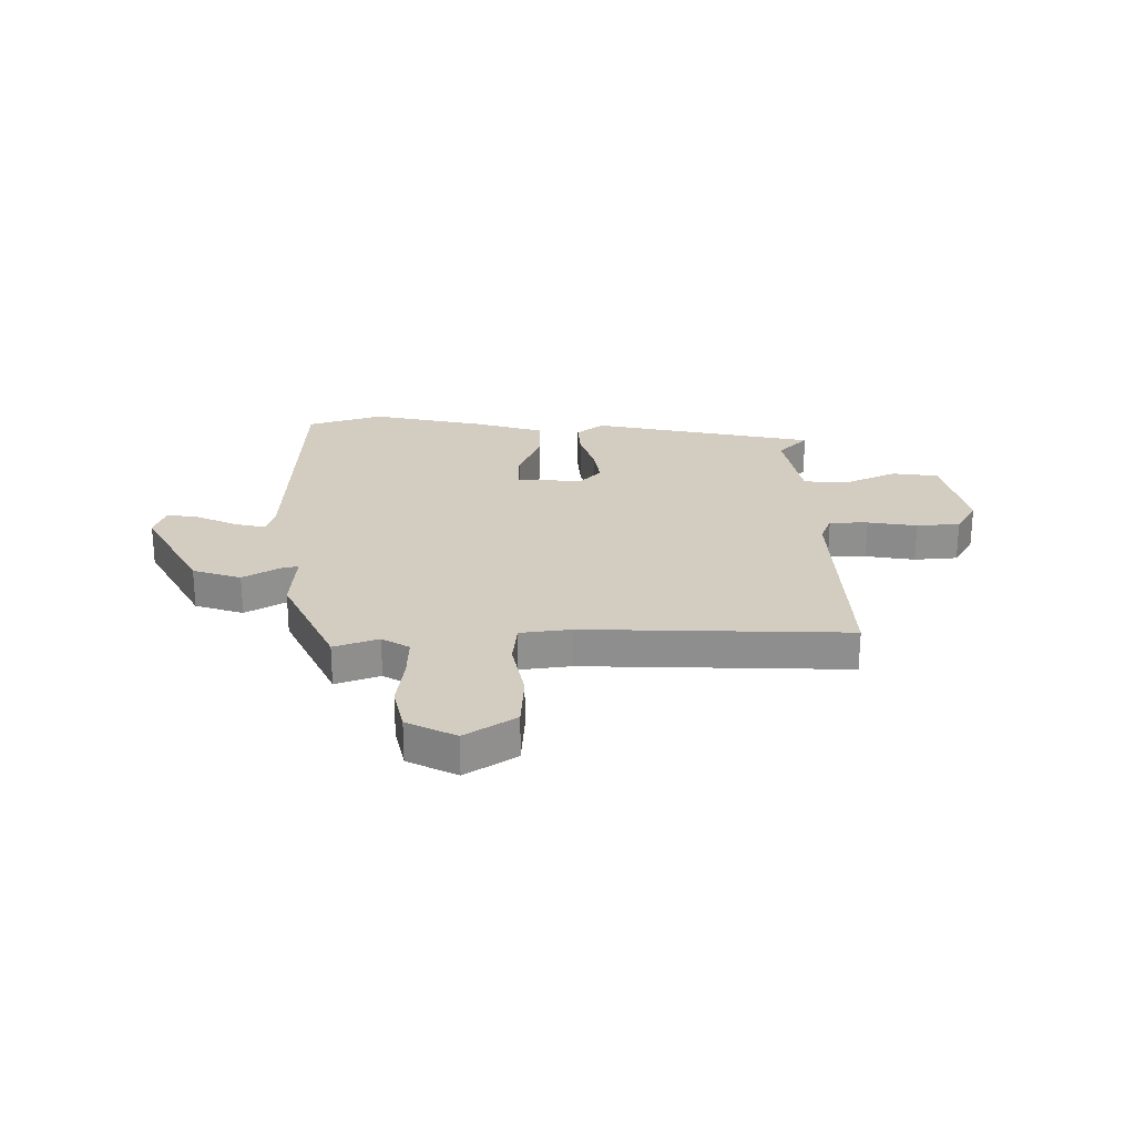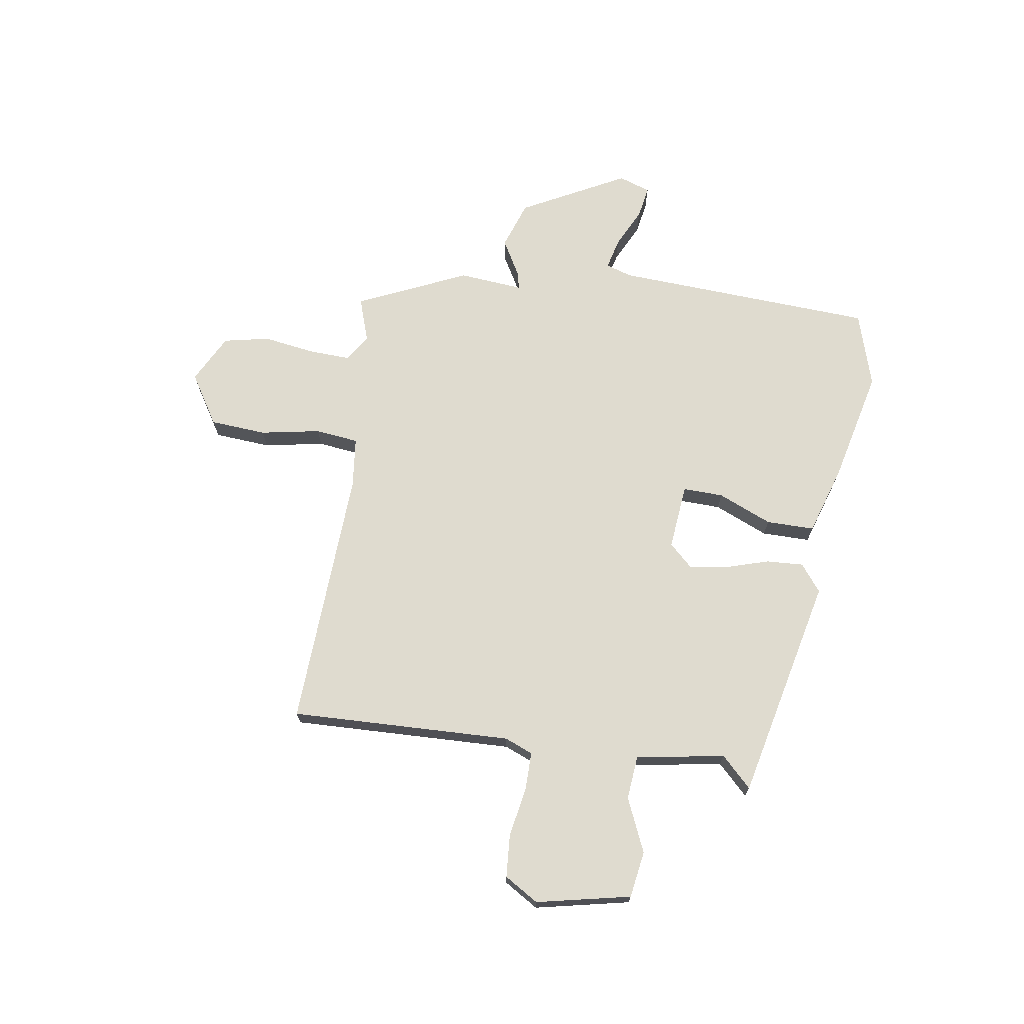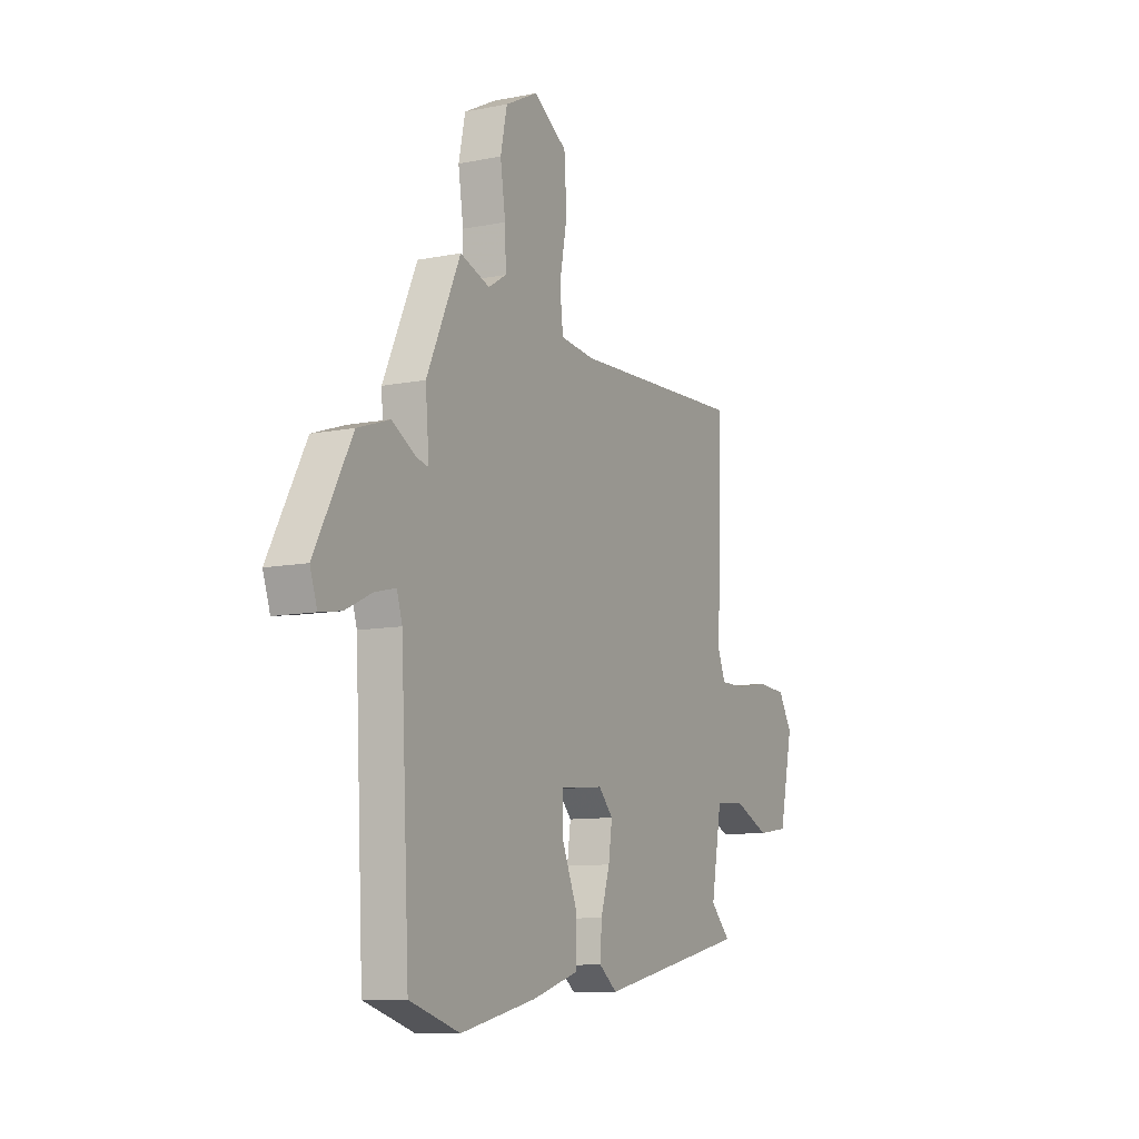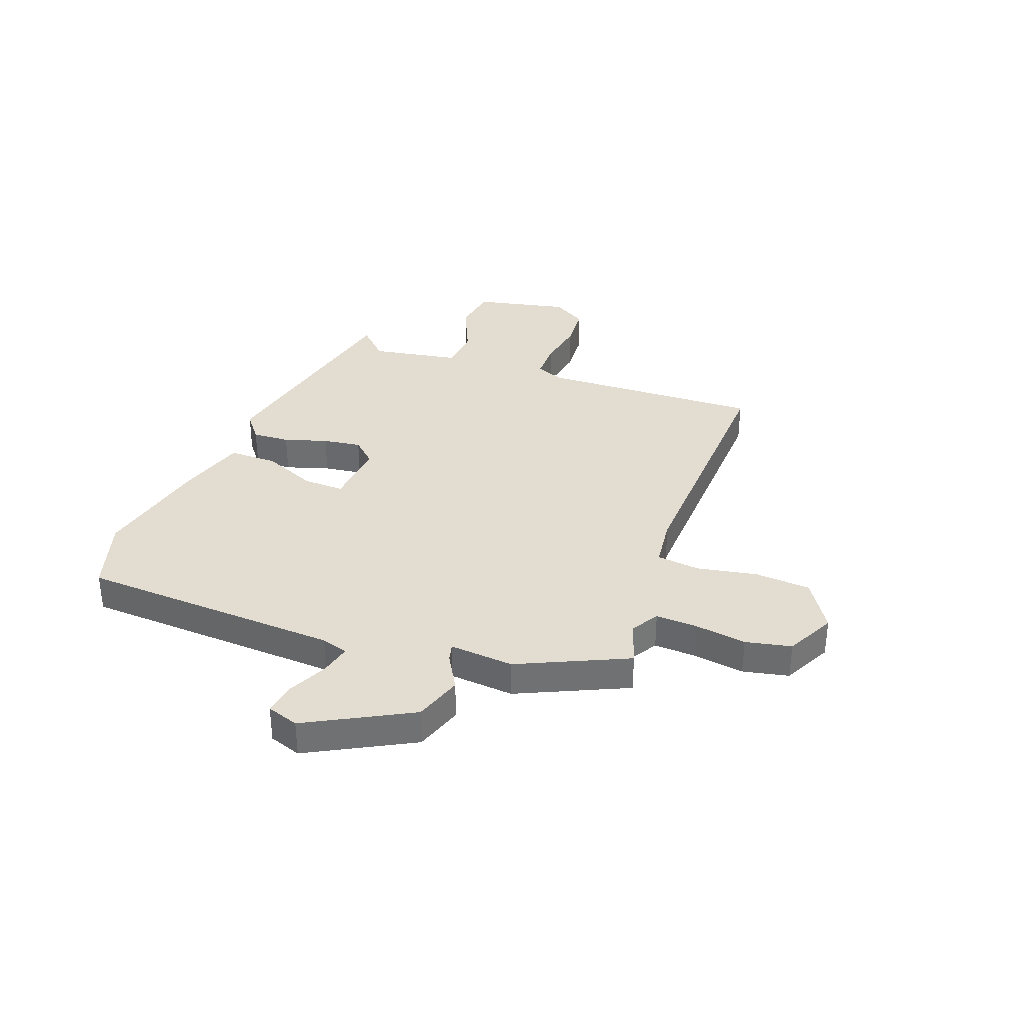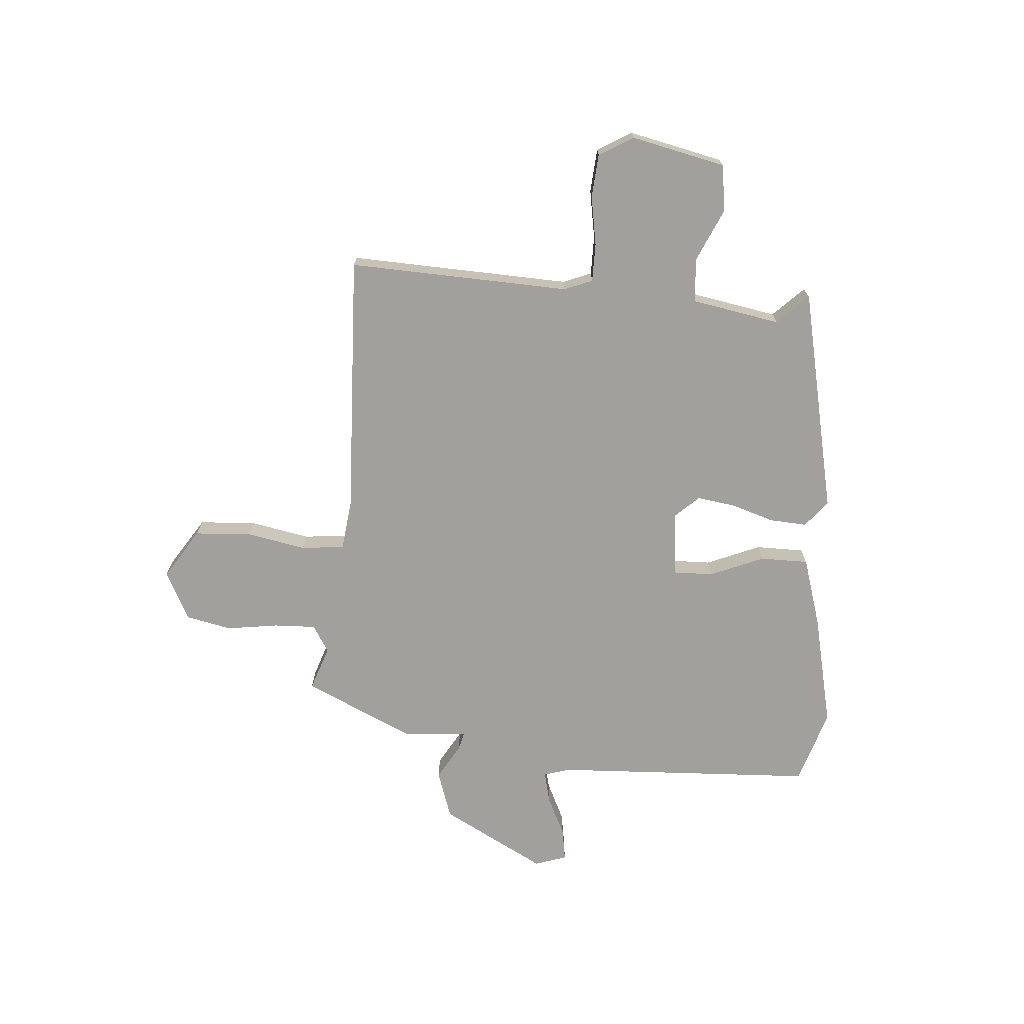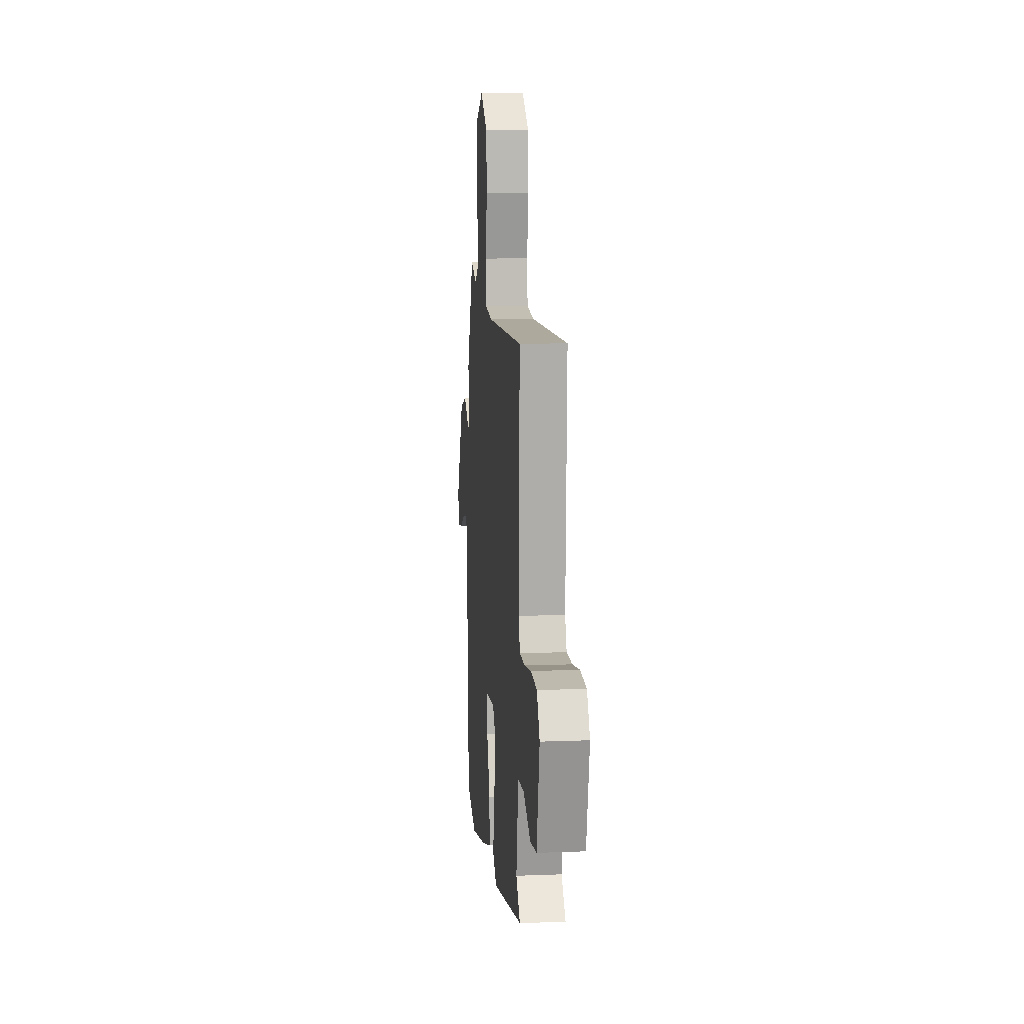
<metadata>
{"format":"obj","ext":"obj","renderer":"f3d","projection":"perspective","resolution":1024,"background":"white","views":[{"elev":24.8,"azim":-1.0,"up":"+Y"},{"elev":70.3,"azim":99.0,"up":"+Y"},{"elev":-9.9,"azim":-62.8,"up":"+Z"},{"elev":35.2,"azim":-69.7,"up":"+Y"},{"elev":-71.6,"azim":85.4,"up":"+Y"},{"elev":11.2,"azim":84.6,"up":"+Z"}]}
</metadata>
<code>
v 0.506 0.07 0.496
v 0.491 0.07 0.086
v 0.512 0.07 0.034
v 0.583 0.07 0.034
v 0.674 0.07 0.05
v 0.754 0.07 0.044
v 0.792 0.07 -0.019
v 0.754 0.07 -0.193
v 0.668 0.07 -0.206
v 0.569 0.07 -0.162
v 0.488 0.07 -0.169
v 0.459 0.07 -0.333
v 0.514 0.07 -0.389
v 0.099 0.07 -0.48
v 0.049 0.07 -0.441
v 0.053 0.07 -0.372
v 0.078 0.07 -0.292
v 0.088 0.07 -0.221
v 0.048 0.07 -0.178
v -0.074 0.07 -0.189
v -0.072 0.07 -0.264
v -0.03 0.07 -0.364
v -0.03 0.07 -0.453
v -0.158 0.07 -0.493
v -0.369 0.07 -0.541
v -0.508 0.07 -0.498
v -0.532 0.07 -0.014
v -0.547 0.07 0.035
v -0.605 0.07 0.021
v -0.678 0.07 -0.014
v -0.738 0.07 -0.024
v -0.758 0.07 0.035
v -0.655 0.07 0.228
v -0.566 0.07 0.258
v -0.5 0.07 0.22
v -0.467 0.07 0.212
v -0.477 0.07 0.331
v -0.384 0.07 0.534
v -0.302 0.07 0.506
v -0.252 0.07 0.537
v -0.255 0.07 0.615
v -0.269 0.07 0.71
v -0.251 0.07 0.795
v -0.161 0.07 0.841
v -0.068 0.07 0.782
v -0.061 0.07 0.678
v -0.082 0.07 0.567
v -0.073 0.07 0.487
v 0.021 0.07 0.476
v 0.506 0 0.496
v 0.491 0 0.086
v 0.512 0 0.034
v 0.583 0 0.034
v 0.674 0 0.05
v 0.754 0 0.044
v 0.792 0 -0.019
v 0.754 0 -0.193
v 0.668 0 -0.206
v 0.569 0 -0.162
v 0.488 0 -0.169
v 0.459 0 -0.333
v 0.514 0 -0.389
v 0.099 0 -0.48
v 0.049 0 -0.441
v 0.053 0 -0.372
v 0.078 0 -0.292
v 0.088 0 -0.221
v 0.048 0 -0.178
v -0.074 0 -0.189
v -0.072 0 -0.264
v -0.03 0 -0.364
v -0.03 0 -0.453
v -0.158 0 -0.493
v -0.369 0 -0.541
v -0.508 0 -0.498
v -0.532 0 -0.014
v -0.547 0 0.035
v -0.605 0 0.021
v -0.678 0 -0.014
v -0.738 0 -0.024
v -0.758 0 0.035
v -0.655 0 0.228
v -0.566 0 0.258
v -0.5 0 0.22
v -0.467 0 0.212
v -0.477 0 0.331
v -0.384 0 0.534
v -0.302 0 0.506
v -0.252 0 0.537
v -0.255 0 0.615
v -0.269 0 0.71
v -0.251 0 0.795
v -0.161 0 0.841
v -0.068 0 0.782
v -0.061 0 0.678
v -0.082 0 0.567
v -0.073 0 0.487
v 0.021 0 0.476
f 45 46 47
f 44 45 47
f 43 44 47
f 42 43 47
f 41 42 47
f 40 41 47 48
f 39 40 48
f 36 37 38 39
f 36 39 48 49
f 33 34 35
f 32 33 35
f 31 32 35
f 30 31 35
f 29 30 35
f 28 29 35 36
f 49 1 2
f 36 49 2
f 28 36 2
f 27 28 2
f 25 26 27
f 24 25 27
f 23 24 27
f 22 23 27
f 21 22 27
f 15 16 17
f 14 15 17
f 13 14 17
f 12 13 17
f 11 12 17 18
f 8 9 10
f 7 8 10
f 6 7 10
f 5 6 10
f 4 5 10
f 3 4 10 11
f 11 18 19
f 3 11 19
f 2 3 19
f 20 21 27
f 2 19 20 27
f 96 95 94
f 96 94 93
f 96 93 92
f 96 92 91
f 96 91 90
f 97 96 90 89
f 97 89 88
f 88 87 86 85
f 98 97 88 85
f 84 83 82
f 84 82 81
f 84 81 80
f 84 80 79
f 84 79 78
f 85 84 78 77
f 51 50 98
f 51 98 85
f 51 85 77
f 51 77 76
f 76 75 74
f 76 74 73
f 76 73 72
f 76 72 71
f 76 71 70
f 66 65 64
f 66 64 63
f 66 63 62
f 66 62 61
f 67 66 61 60
f 59 58 57
f 59 57 56
f 59 56 55
f 59 55 54
f 59 54 53
f 60 59 53 52
f 68 67 60
f 68 60 52
f 68 52 51
f 76 70 69
f 76 69 68 51
f 1 50 51 2
f 2 51 52 3
f 3 52 53 4
f 4 53 54 5
f 5 54 55 6
f 6 55 56 7
f 7 56 57 8
f 8 57 58 9
f 9 58 59 10
f 10 59 60 11
f 11 60 61 12
f 12 61 62 13
f 13 62 63 14
f 14 63 64 15
f 15 64 65 16
f 16 65 66 17
f 17 66 67 18
f 18 67 68 19
f 19 68 69 20
f 20 69 70 21
f 21 70 71 22
f 22 71 72 23
f 23 72 73 24
f 24 73 74 25
f 25 74 75 26
f 26 75 76 27
f 27 76 77 28
f 28 77 78 29
f 29 78 79 30
f 30 79 80 31
f 31 80 81 32
f 32 81 82 33
f 33 82 83 34
f 34 83 84 35
f 35 84 85 36
f 36 85 86 37
f 37 86 87 38
f 38 87 88 39
f 39 88 89 40
f 40 89 90 41
f 41 90 91 42
f 42 91 92 43
f 43 92 93 44
f 44 93 94 45
f 45 94 95 46
f 46 95 96 47
f 47 96 97 48
f 48 97 98 49
f 49 98 50 1

</code>
